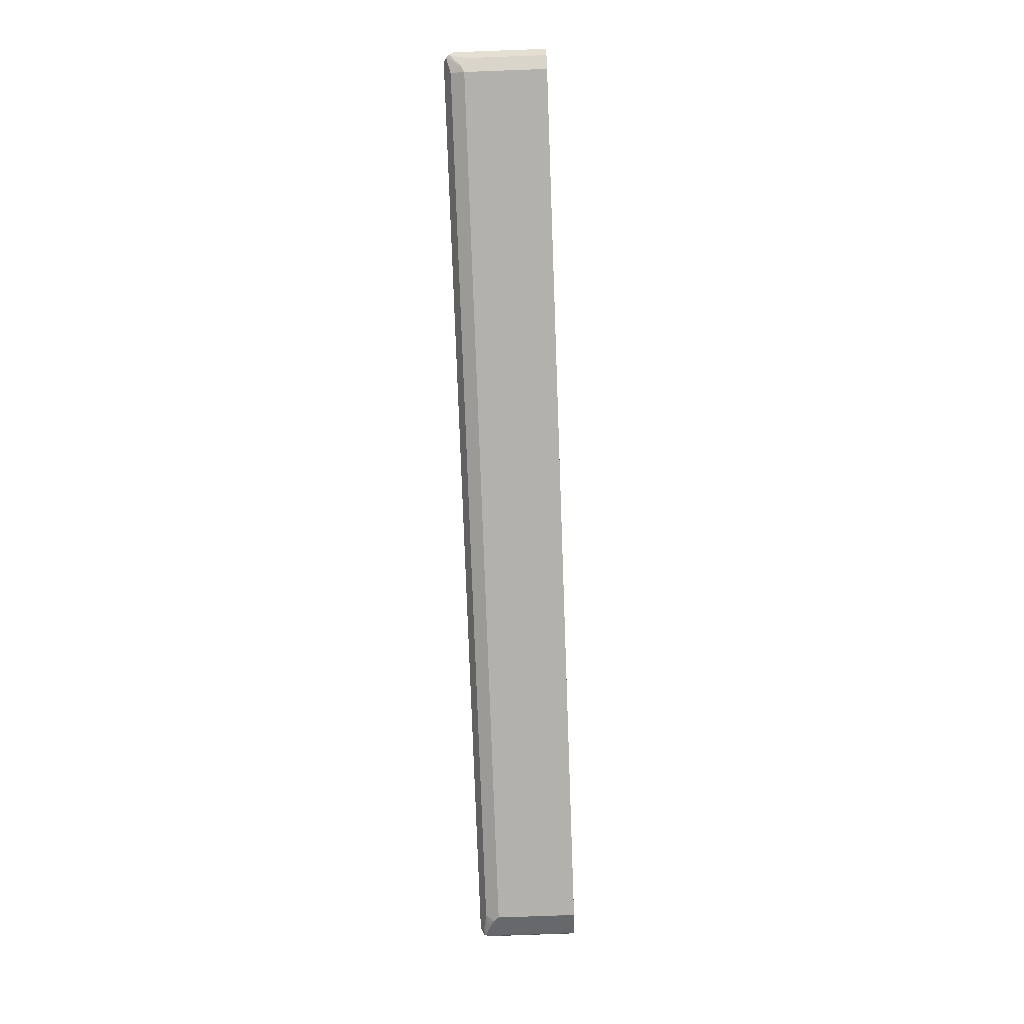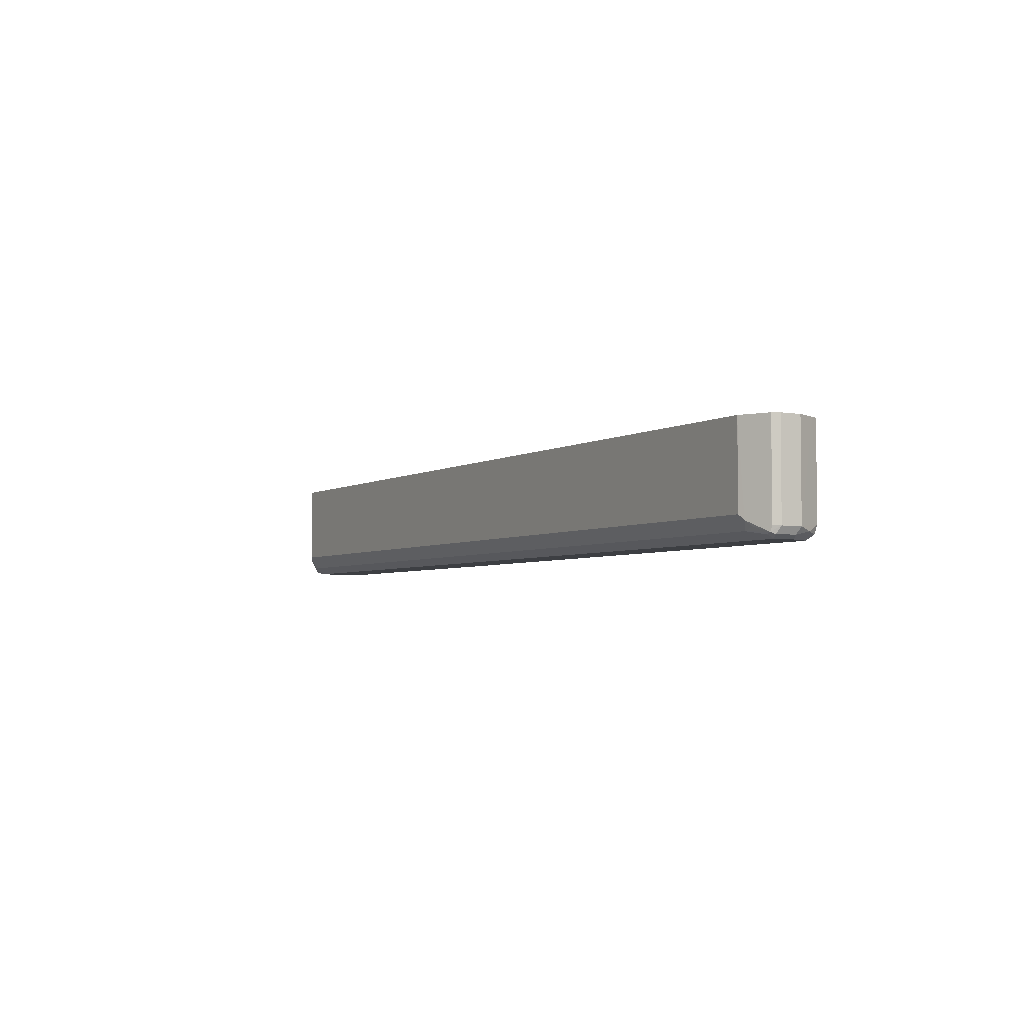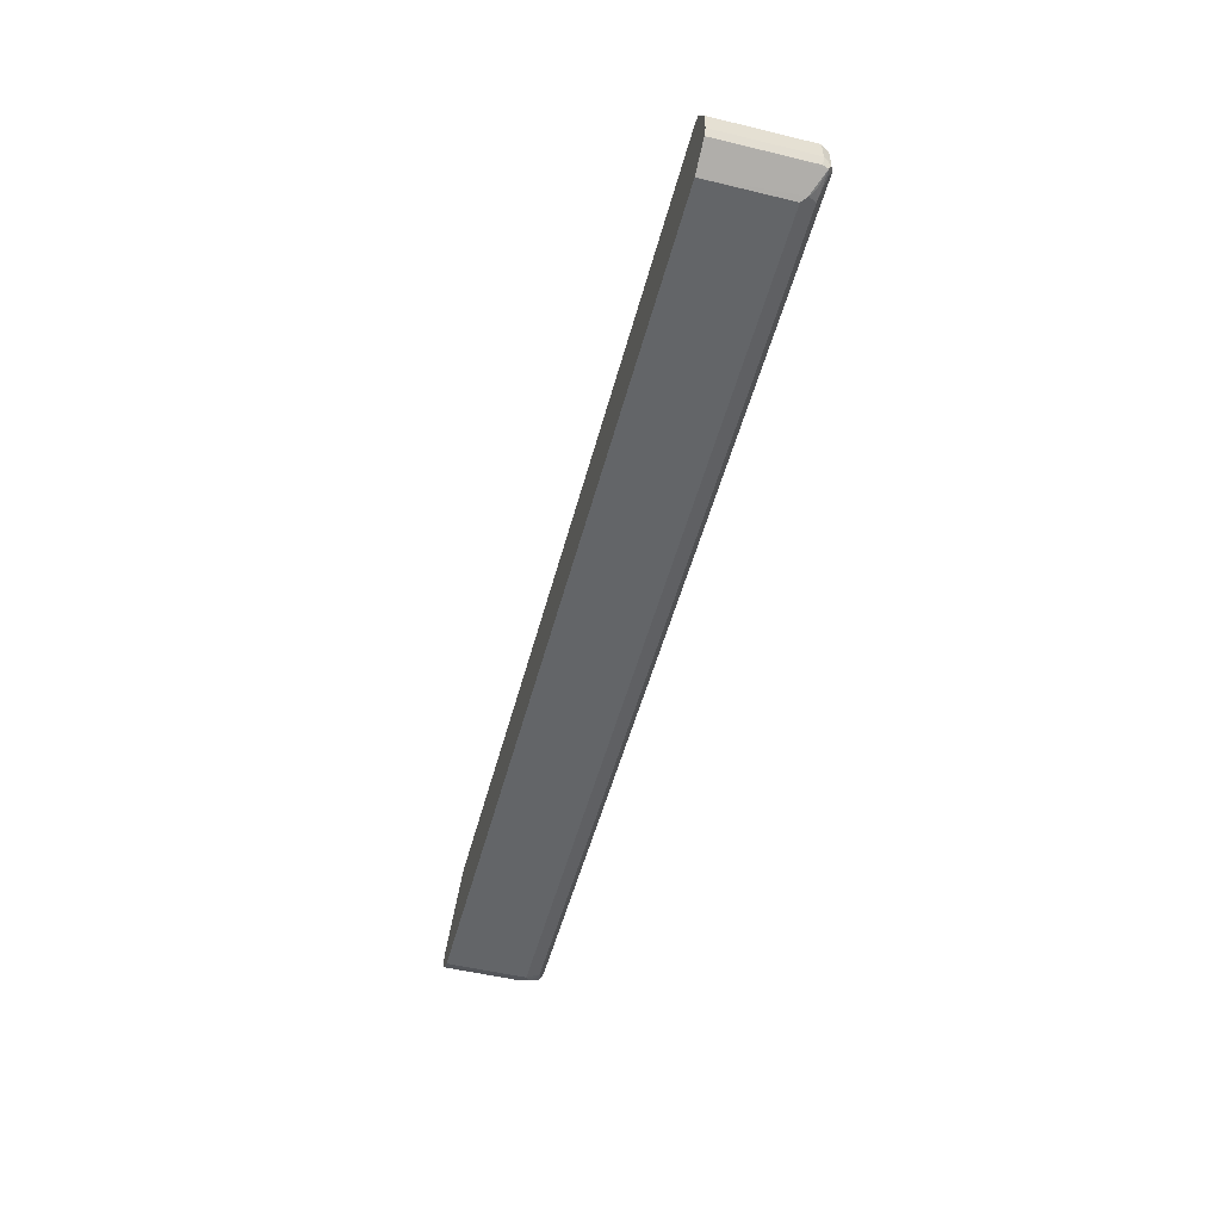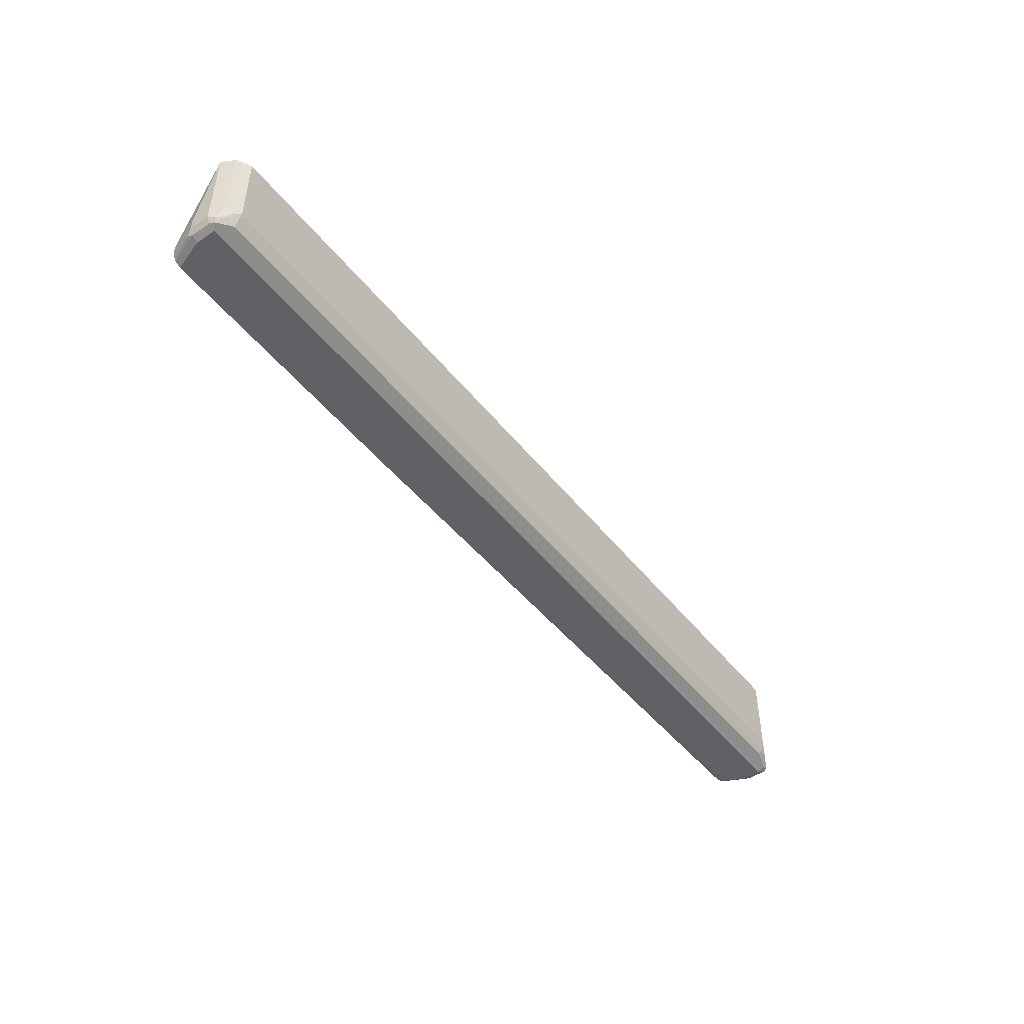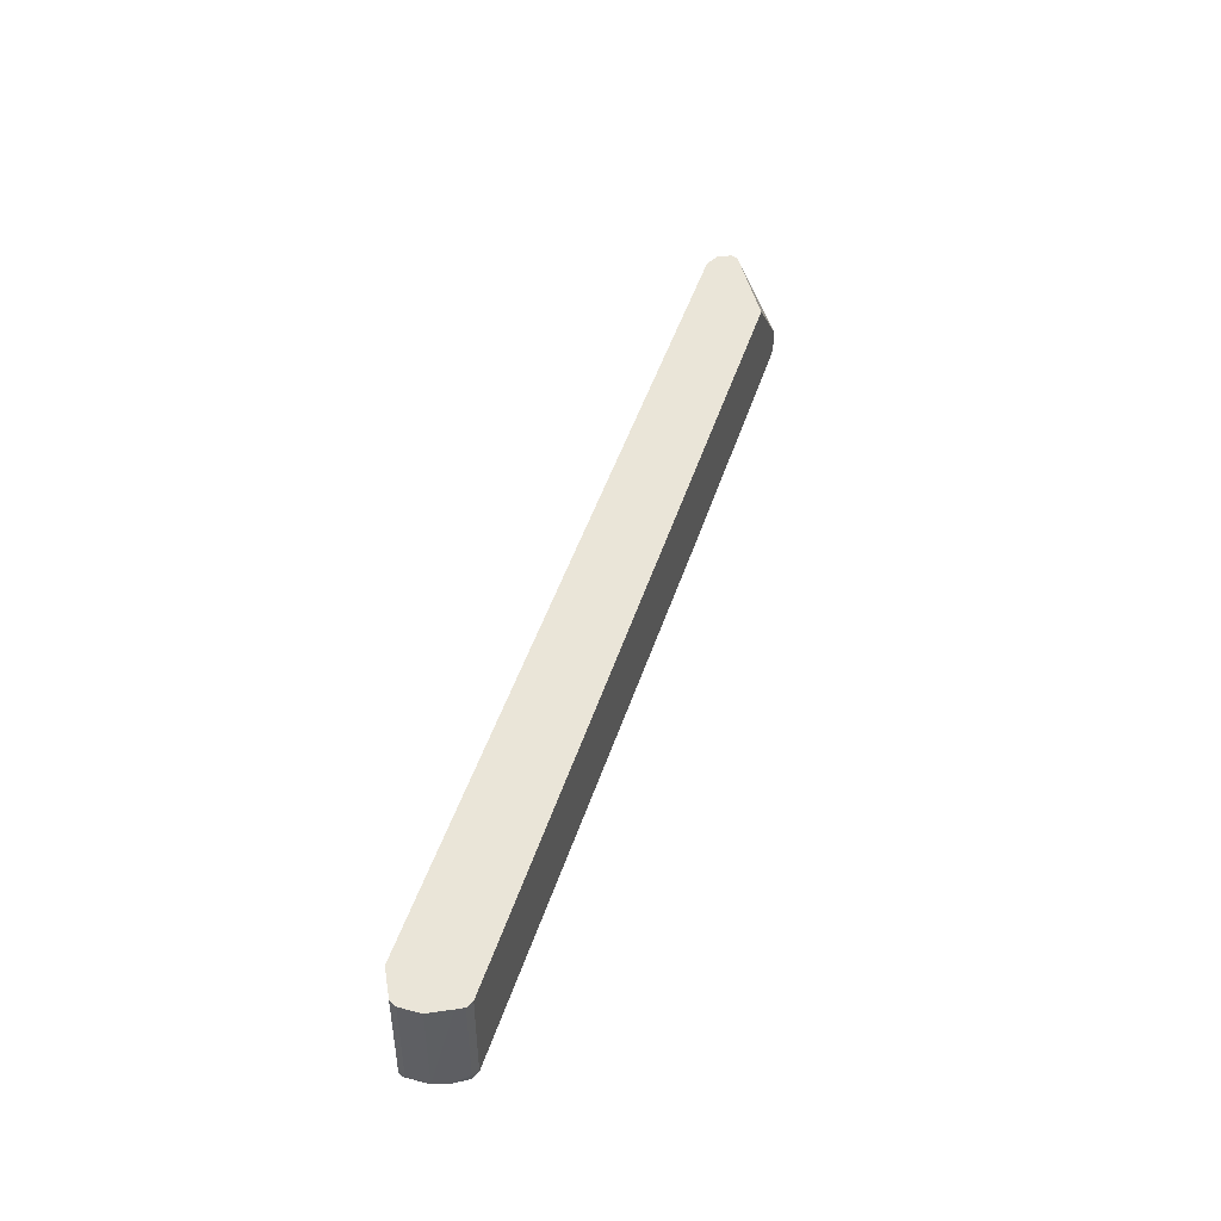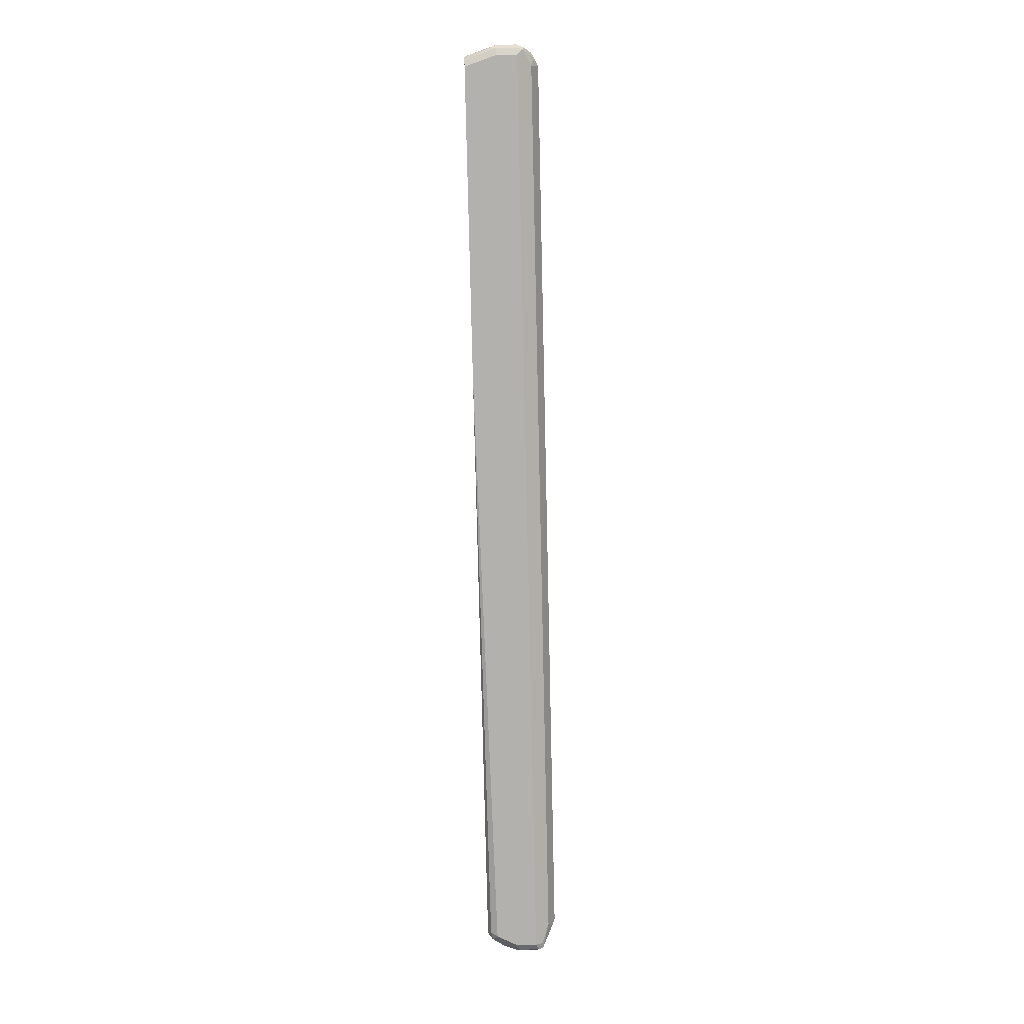
<metadata>
{"format":"obj","ext":"obj","renderer":"f3d","projection":"perspective","resolution":1024,"background":"white","views":[{"elev":-78.9,"azim":-87.9,"up":"+Y"},{"elev":-4.1,"azim":60.6,"up":"+Z"},{"elev":-51.4,"azim":75.3,"up":"+Y"},{"elev":-48.0,"azim":-53.4,"up":"+Z"},{"elev":45.4,"azim":107.0,"up":"+Z"},{"elev":-79.3,"azim":-88.7,"up":"+Z"}]}
</metadata>
<code>
v 0.9027 -0.2207 -0.2006
v 0.9128 -0.2107 -0.1906
v 0.9161 -0.2274 -0.1939
v 0.9027 -0.2608 -0.2006
v 0.8827 -0.1806 -0.2006
v 0.8995 -0.204 -0.1973
v 0.8928 -0.1706 -0.1906
v 0.9094 -0.194 -0.1873
v 0.923 -0.2207 -0.1806
v 0.9161 -0.2675 -0.1939
v 0.9128 -0.2759 -0.1906
v 0.9027 -0.2742 -0.1939
v 0.8626 -0.2876 -0.1873
v -0.9128 -0.2709 -0.1956
v -0.9027 -0.2608 -0.2006
v 0.876 -0.1672 -0.1939
v -0.3008 -0.1604 -0.2006
v 0.896 -0.1672 -0.1739
v 0.8827 -0.1605 -0.1806
v 0.9033 -0.1814 -0.0003882
v 0.923 -0.2207 -0.0003882
v 0.923 -0.2608 -0.1806
v 0.9161 -0.2742 -0.1806
v 0.9161 -0.2742 -0.0003882
v 0.9031 -0.2808 -0.0003882
v 0.863 -0.3008 -0.0003882
v 0.8727 -0.2959 -0.1705
v 0.8827 -0.2884 -0.1806
v 0.8626 -0.301 -0.1605
v -0.8827 -0.2876 -0.1873
v -0.9027 -0.2859 -0.1781
v -0.9161 -0.2742 -0.1873
v -0.923 -0.2608 -0.1806
v -0.9161 -0.2608 -0.1939
v -0.9161 -0.2207 -0.1939
v -0.9027 -0.2207 -0.2006
v -0.8827 -0.1604 -0.2006
v -0.2848 -0.1604 -0.1966
v 0.8832 -0.1607 -0.0003882
v 0.896 -0.1672 -0.0003882
v 0.8827 -0.1605 -0.0003882
v -0.2708 -0.1604 -0.1905
v -0.2609 -0.1604 -0.1807
v 0.923 -0.2608 -0.0003882
v 0.9163 -0.2739 -0.0003882
v 0.8626 -0.301 -0.0003882
v -0.8827 -0.301 -0.1605
v -0.8928 -0.2909 -0.1756
v -0.896 -0.2943 -0.1672
v -0.9094 -0.2876 -0.1538
v -0.913 -0.2805 -0.0003882
v -0.923 -0.2608 -0.0003882
v -0.923 -0.2207 -0.1806
v -0.9179 -0.2107 -0.1906
v -0.896 -0.1604 -0.194
v -0.2609 -0.1604 -0.1606
v -0.2613 -0.1604 -0.1405
v -0.3014 -0.1604 -0.06025
v -0.3209 -0.1604 -0.04063
v -0.5419 -0.1604 -0.0003882
v -0.8827 -0.301 -0.0003882
v -0.8836 -0.3006 -0.0003882
v -0.9094 -0.2876 -0.0003882
v -0.9161 -0.2475 -0.0003882
v -0.9027 -0.1604 -0.1603
v -0.923 -0.2207 -0.1605
v -0.9027 -0.1604 -0.1806
v -0.7625 -0.1604 -0.0003882
v -0.9159 -0.2473 -0.0003882
v -0.896 -0.1604 -0.1471
f 20 46 26
f 20 26 25
f 20 25 24
f 20 24 45
f 20 45 44
f 23 45 24
f 22 44 45
f 22 45 23
f 26 46 29
f 26 29 27
f 29 46 61
f 20 61 46
f 29 61 47
f 20 44 21
f 20 62 61
f 20 39 41
f 20 51 63
f 30 47 48
f 18 40 20
f 19 41 39
f 19 38 42
f 19 42 43
f 19 43 56
f 20 63 62
f 19 56 41
f 20 41 60
f 20 60 68
f 20 68 69
f 20 69 64
f 20 64 52
f 20 52 51
f 20 40 39
f 30 48 31
f 47 50 49
f 31 48 49
f 18 39 40
f 68 70 69
f 64 70 65
f 64 69 70
f 54 67 55
f 53 67 54
f 53 65 67
f 53 66 65
f 52 65 66
f 52 64 65
f 50 62 63
f 50 63 51
f 47 49 48
f 47 62 50
f 47 61 62
f 41 59 60
f 41 58 59
f 32 49 50
f 32 50 33
f 33 51 52
f 33 52 66
f 33 66 53
f 33 53 54
f 31 49 32
f 33 54 34
f 34 54 35
f 35 54 55
f 35 55 36
f 36 55 37
f 41 56 57
f 41 57 58
f 33 50 51
f 18 19 39
f 17 37 55
f 17 42 38
f 9 44 22
f 9 21 44
f 9 20 21
f 8 18 9
f 7 19 18
f 7 16 19
f 7 18 8
f 5 17 16
f 5 7 6
f 5 16 7
f 4 14 15
f 4 13 14
f 4 12 13
f 4 11 12
f 4 10 11
f 3 22 10
f 3 9 22
f 17 38 19
f 1 2 3
f 1 3 10
f 1 10 4
f 1 15 36
f 1 36 37
f 9 18 20
f 1 37 17
f 1 5 6
f 1 6 2
f 2 6 7
f 2 7 8
f 2 8 9
f 2 9 3
f 1 17 5
f 10 22 11
f 1 4 15
f 11 23 24
f 11 22 23
f 17 43 42
f 17 56 43
f 17 58 57
f 17 59 58
f 17 60 59
f 17 68 60
f 17 70 68
f 17 65 70
f 17 67 65
f 17 55 67
f 16 17 19
f 14 36 15
f 14 35 36
f 14 34 35
f 17 57 56
f 14 32 33
f 11 26 27
f 11 24 25
f 11 27 28
f 11 28 13
f 14 33 34
f 13 28 27
f 11 13 12
f 13 29 47
f 13 47 30
f 13 30 14
f 11 25 26
f 14 30 31
f 14 31 32
f 13 27 29

</code>
